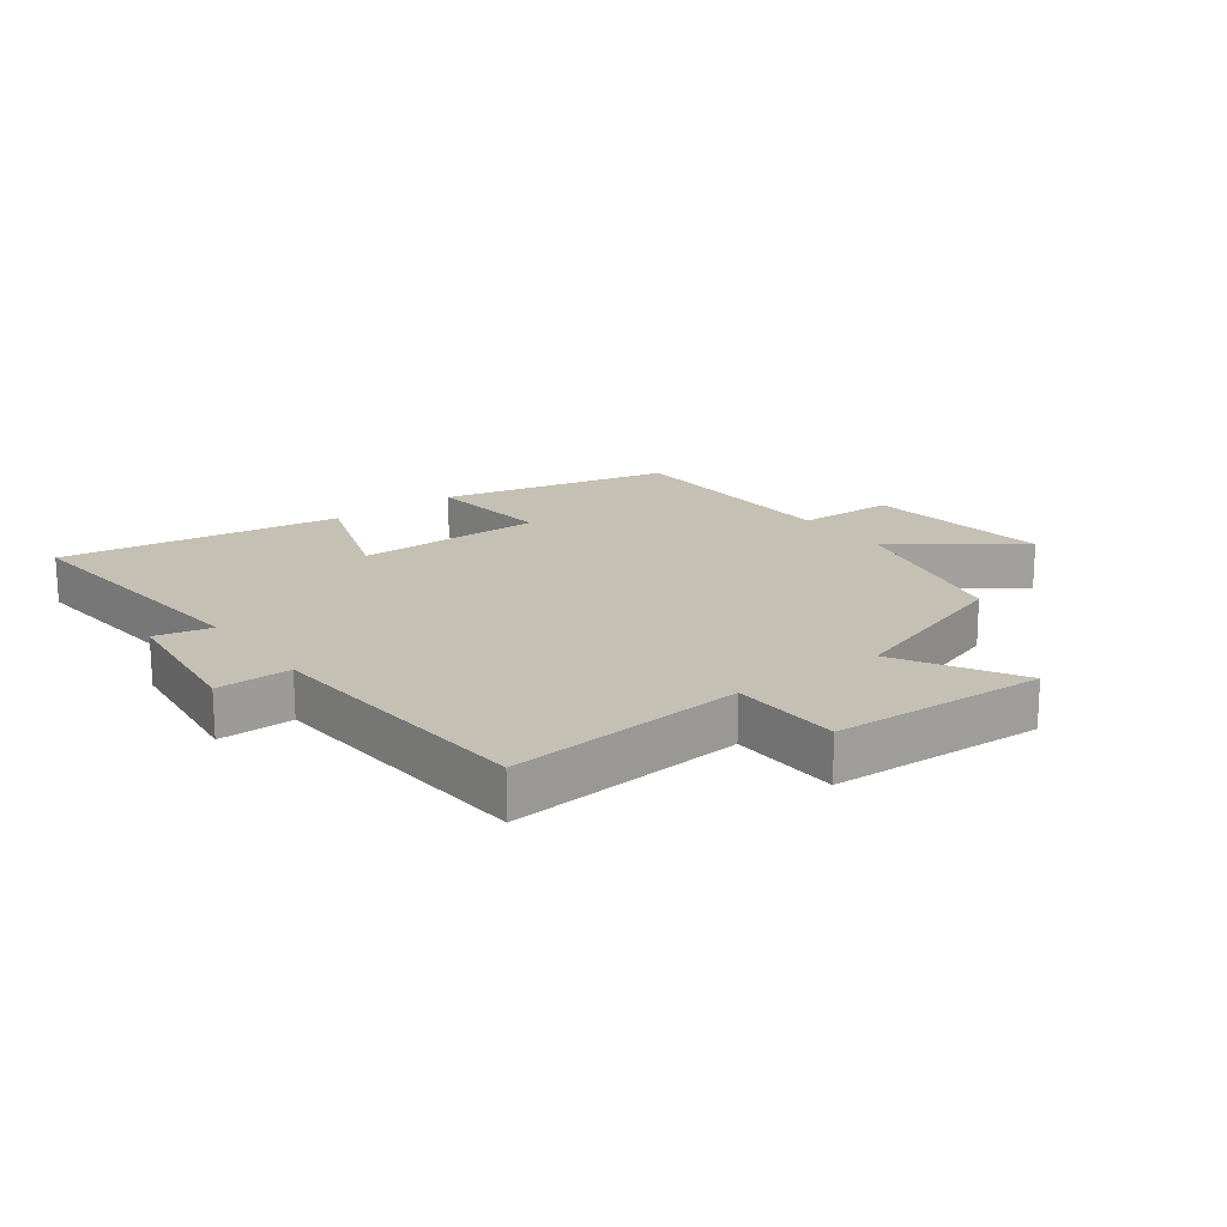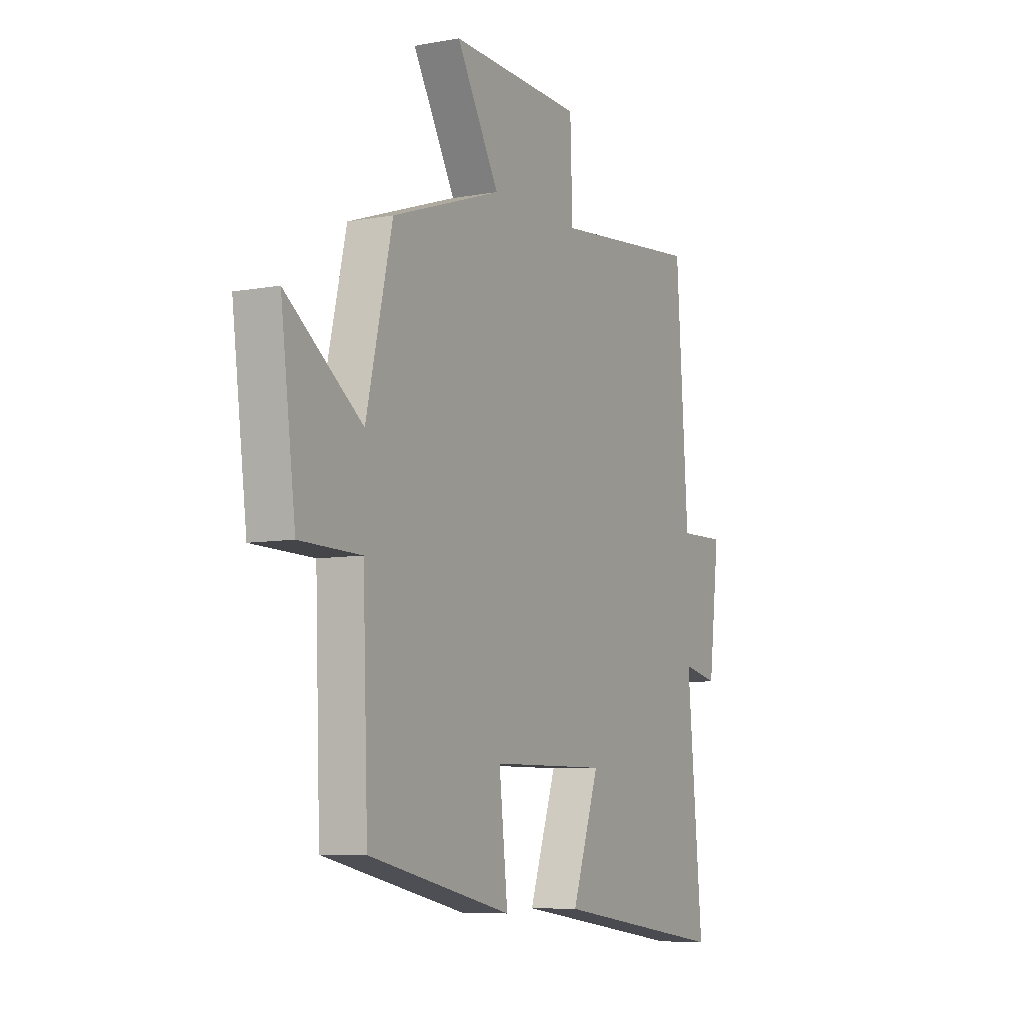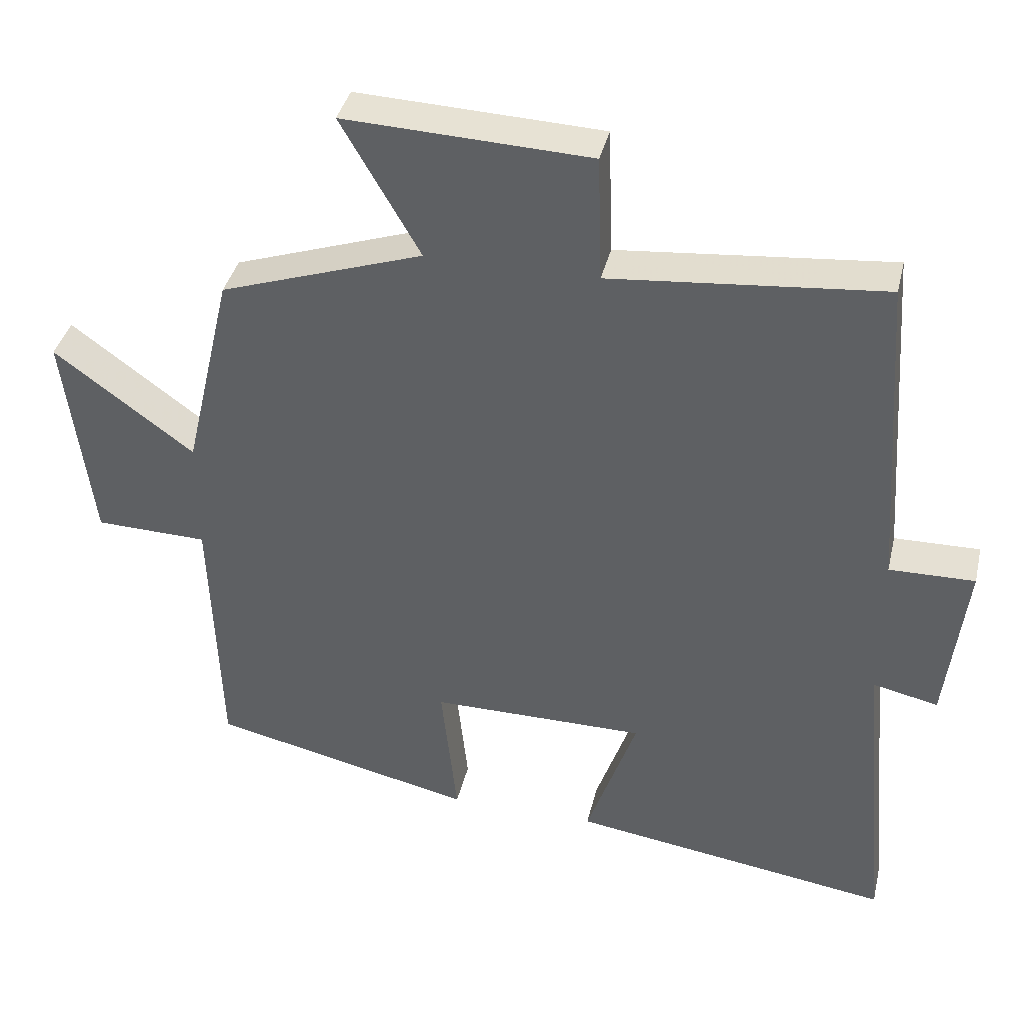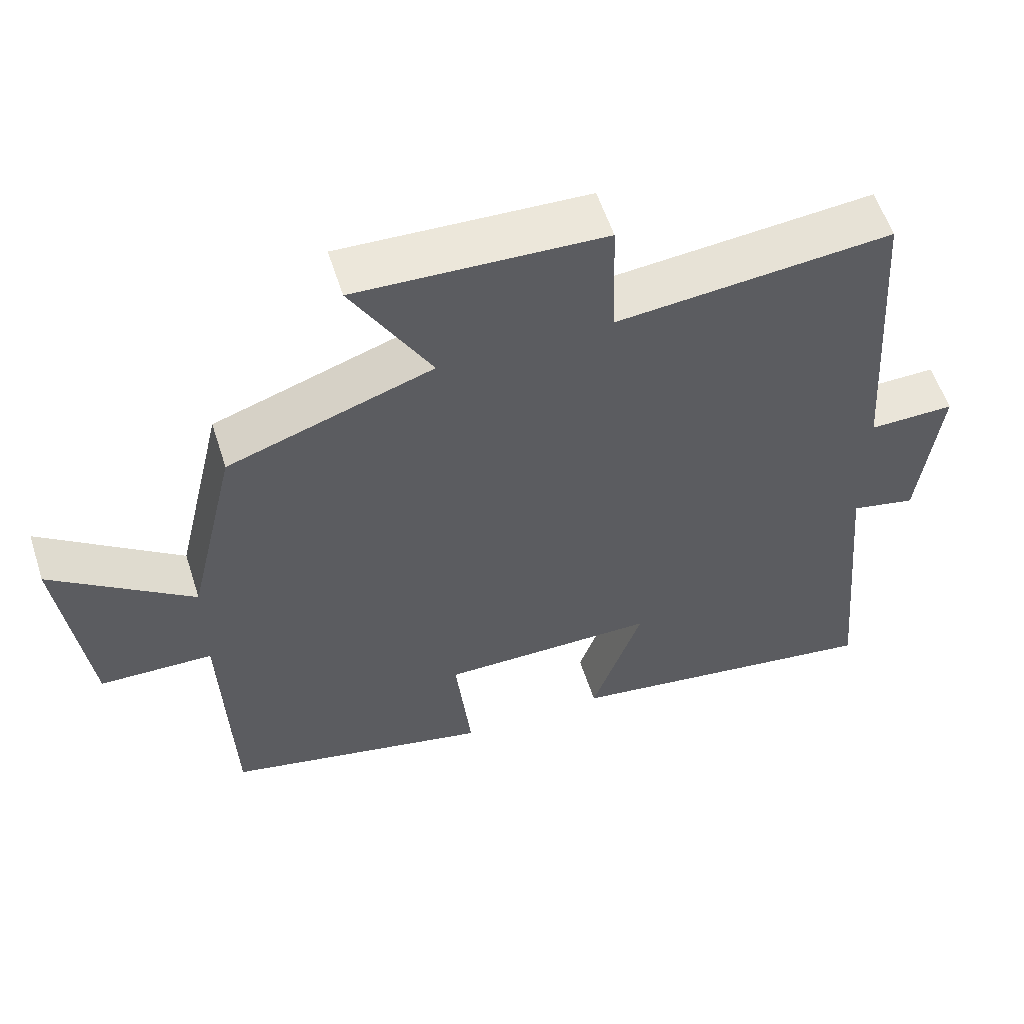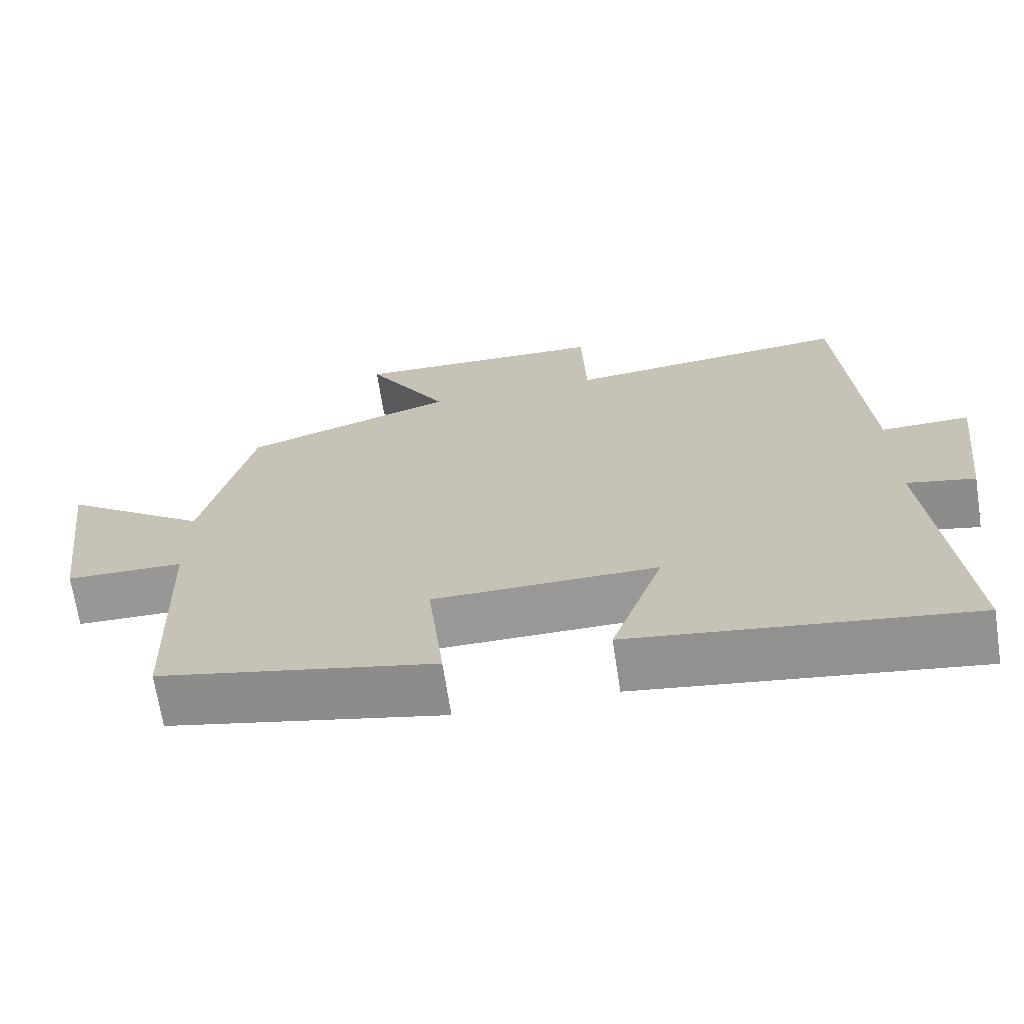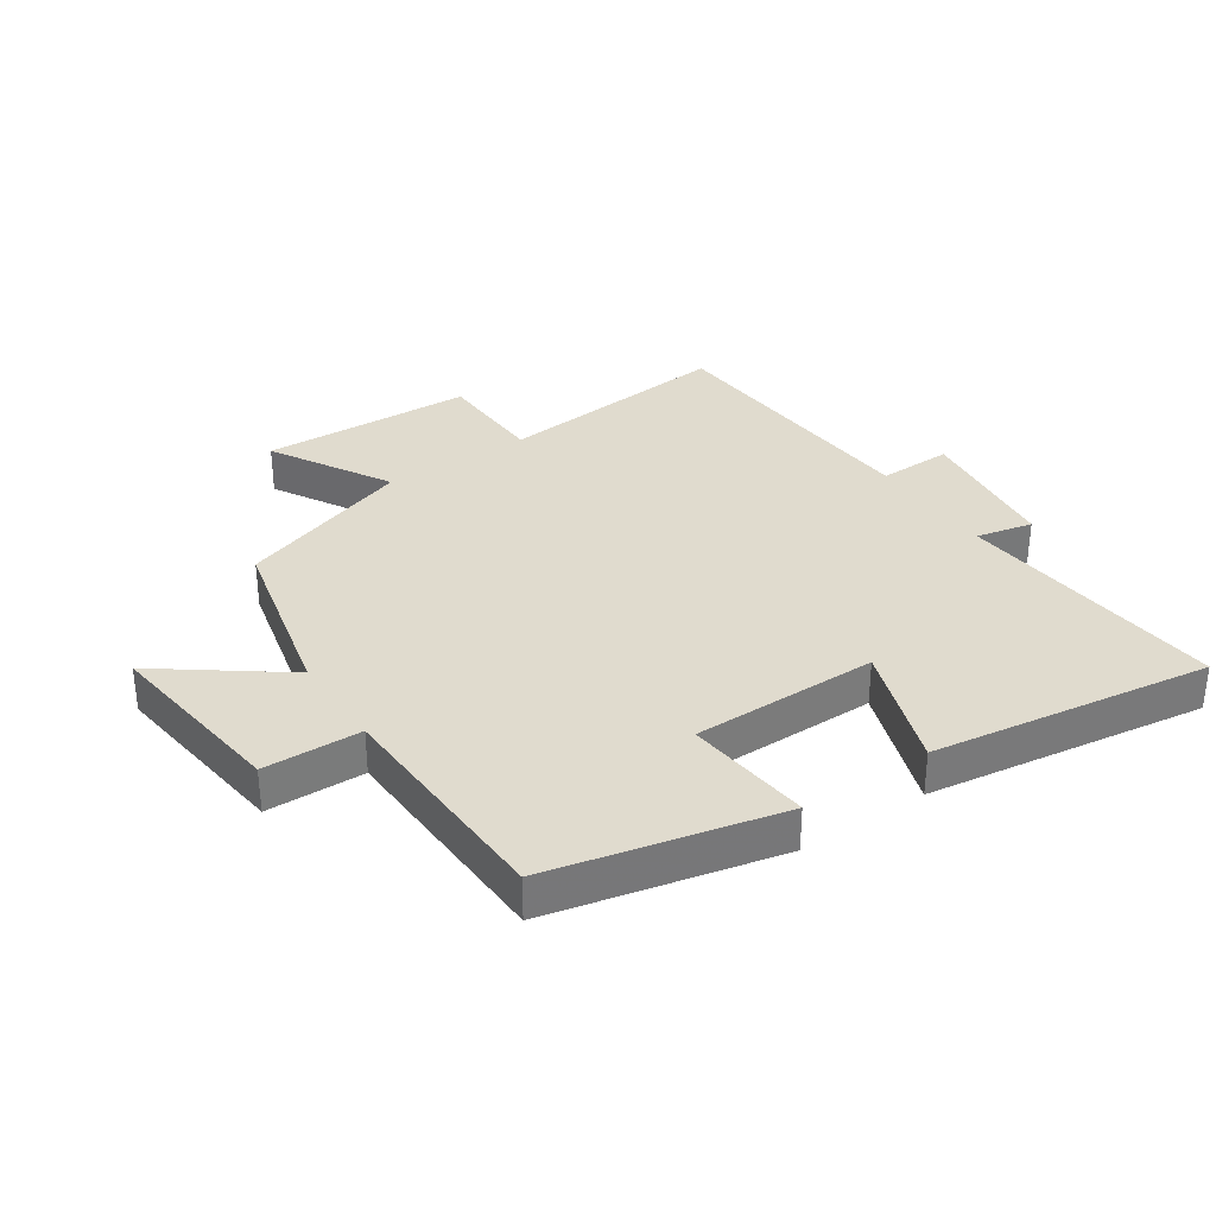
<metadata>
{"format":"obj","ext":"obj","renderer":"f3d","projection":"perspective","resolution":1024,"background":"white","views":[{"elev":18.3,"azim":-36.5,"up":"+Y"},{"elev":-7.2,"azim":117.9,"up":"+Z"},{"elev":38.6,"azim":-166.9,"up":"+Z"},{"elev":57.0,"azim":162.3,"up":"+Z"},{"elev":-68.7,"azim":-171.3,"up":"+Z"},{"elev":33.6,"azim":146.1,"up":"+Y"}]}
</metadata>
<code>
v -0.469 0.07 0.536
v -0.088 0.07 0.5
v -0.082 0.07 0.677
v 0.26 0.07 0.691
v 0.15 0.07 0.5
v 0.433 0.07 0.404
v 0.5 0.07 0.116
v 0.695 0.07 0.26
v 0.657 0.07 -0.042
v 0.5 0.07 -0.046
v 0.487 0.07 -0.417
v 0.118 0.07 -0.5
v 0.14 0.07 -0.297
v -0.16 0.07 -0.297
v -0.09 0.07 -0.5
v -0.54 0.07 -0.566
v -0.5 0.07 -0.128
v -0.591 0.07 -0.148
v -0.619 0.07 0.088
v -0.5 0.07 0.086
v -0.469 0 0.536
v -0.088 0 0.5
v -0.082 0 0.677
v 0.26 0 0.691
v 0.15 0 0.5
v 0.433 0 0.404
v 0.5 0 0.116
v 0.695 0 0.26
v 0.657 0 -0.042
v 0.5 0 -0.046
v 0.487 0 -0.417
v 0.118 0 -0.5
v 0.14 0 -0.297
v -0.16 0 -0.297
v -0.09 0 -0.5
v -0.54 0 -0.566
v -0.5 0 -0.128
v -0.591 0 -0.148
v -0.619 0 0.088
v -0.5 0 0.086
f 17 18 19 20
f 17 20 1 2
f 14 15 16 17
f 13 14 17 2
f 10 11 12 13
f 10 13 2 3
f 7 8 9 10
f 5 6 7 10
f 5 10 3
f 3 4 5
f 40 39 38 37
f 22 21 40 37
f 37 36 35 34
f 22 37 34 33
f 33 32 31 30
f 23 22 33 30
f 30 29 28 27
f 30 27 26 25
f 23 30 25
f 25 24 23
f 1 21 22 2
f 2 22 23 3
f 3 23 24 4
f 4 24 25 5
f 5 25 26 6
f 6 26 27 7
f 7 27 28 8
f 8 28 29 9
f 9 29 30 10
f 10 30 31 11
f 11 31 32 12
f 12 32 33 13
f 13 33 34 14
f 14 34 35 15
f 15 35 36 16
f 16 36 37 17
f 17 37 38 18
f 18 38 39 19
f 19 39 40 20
f 20 40 21 1

</code>
